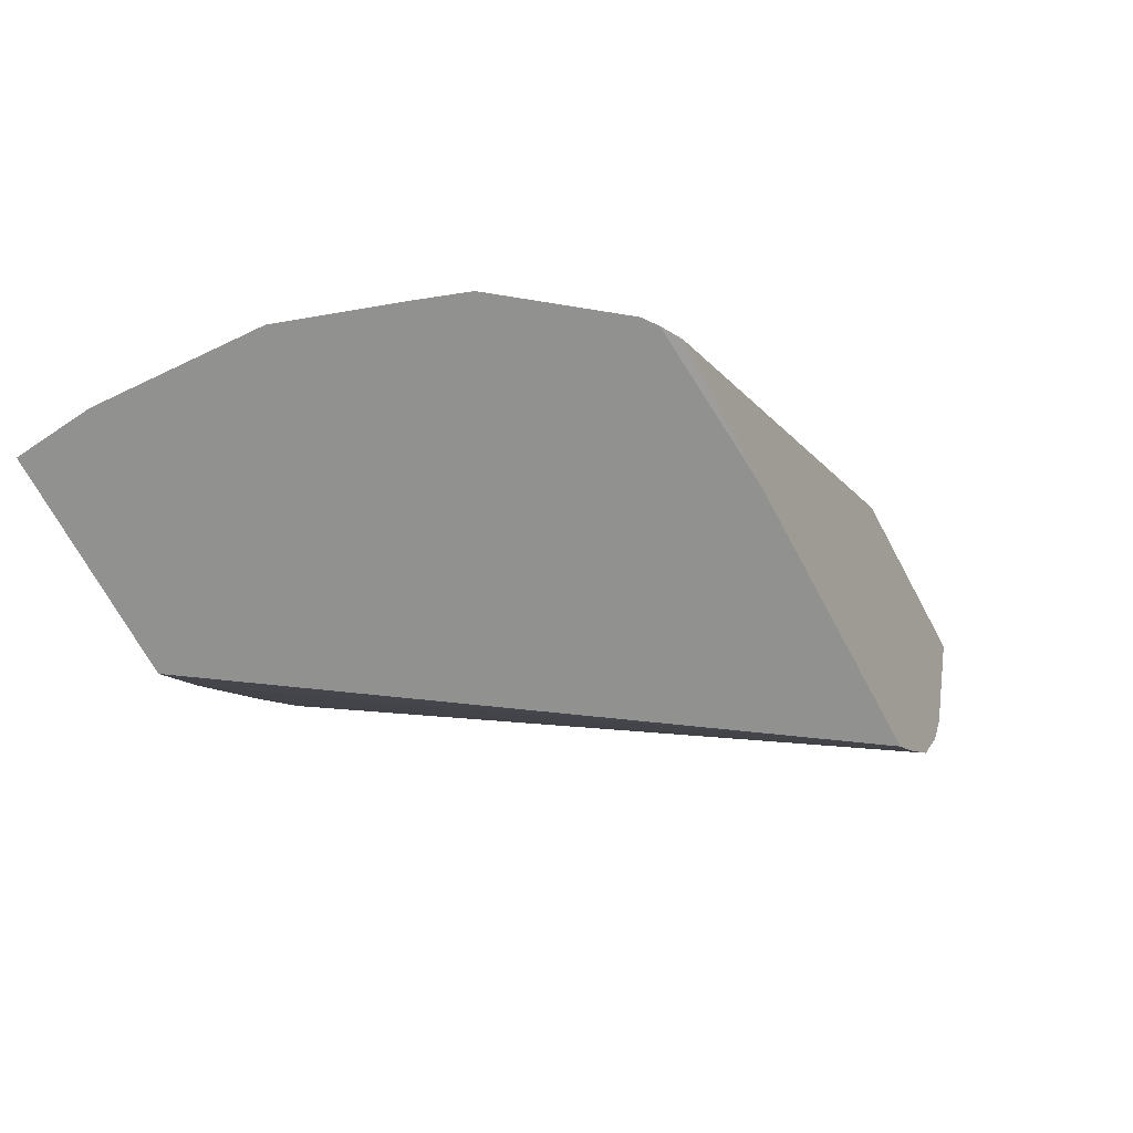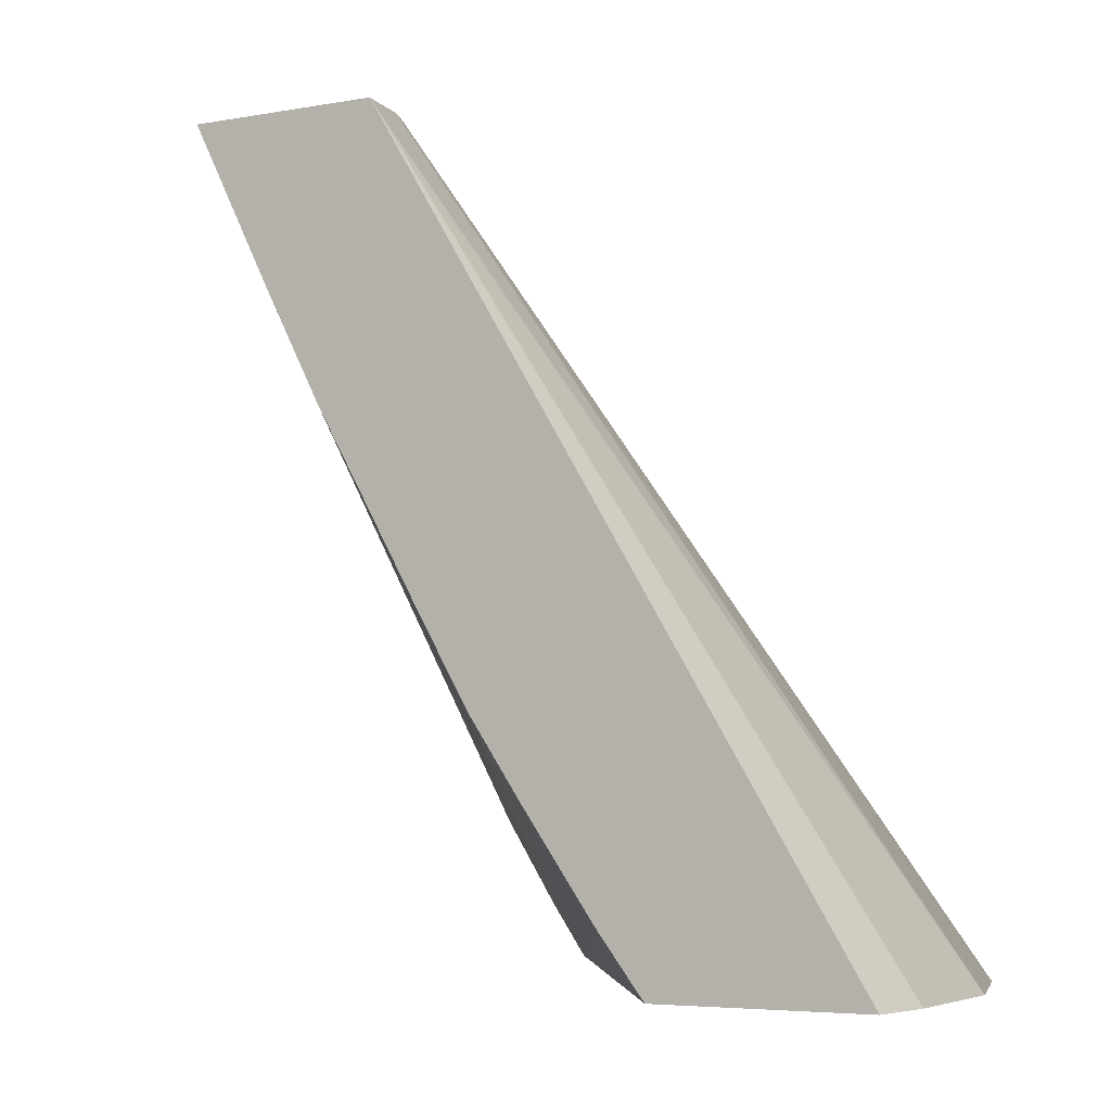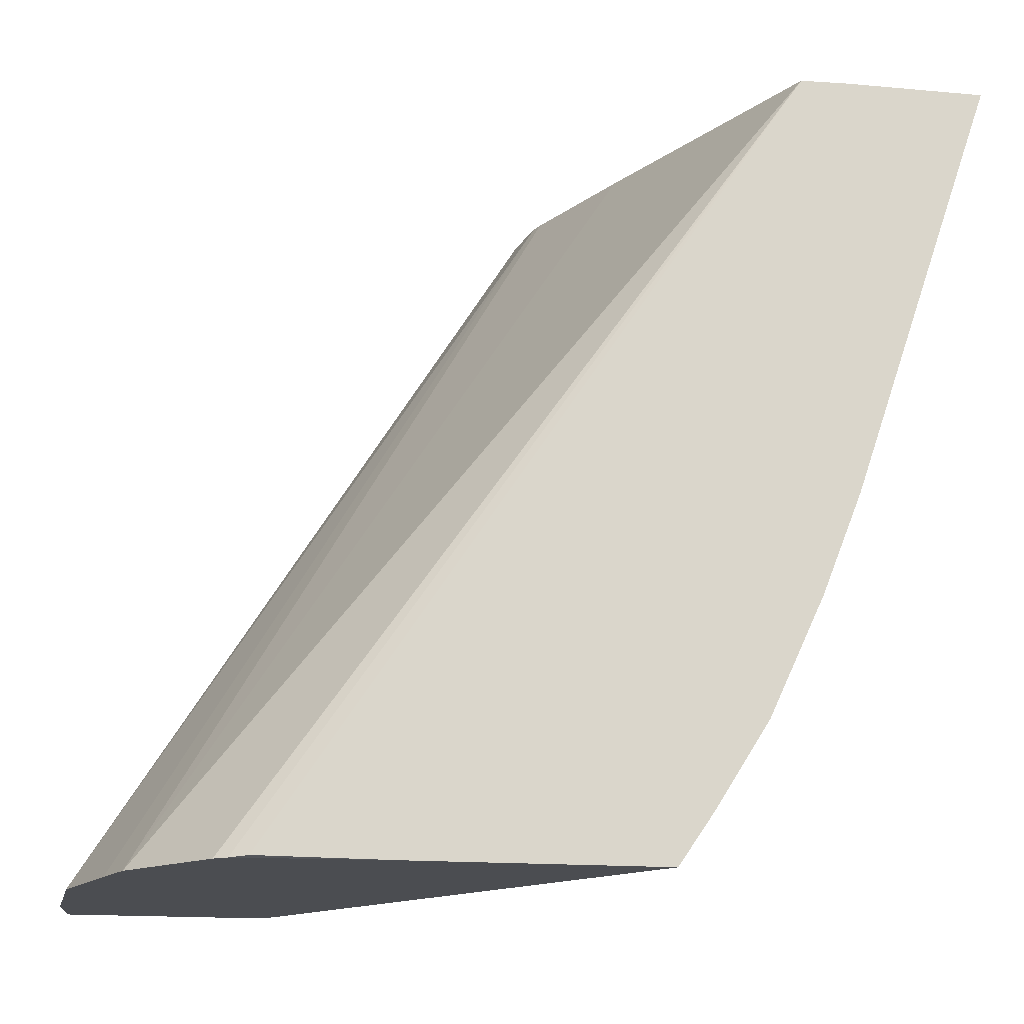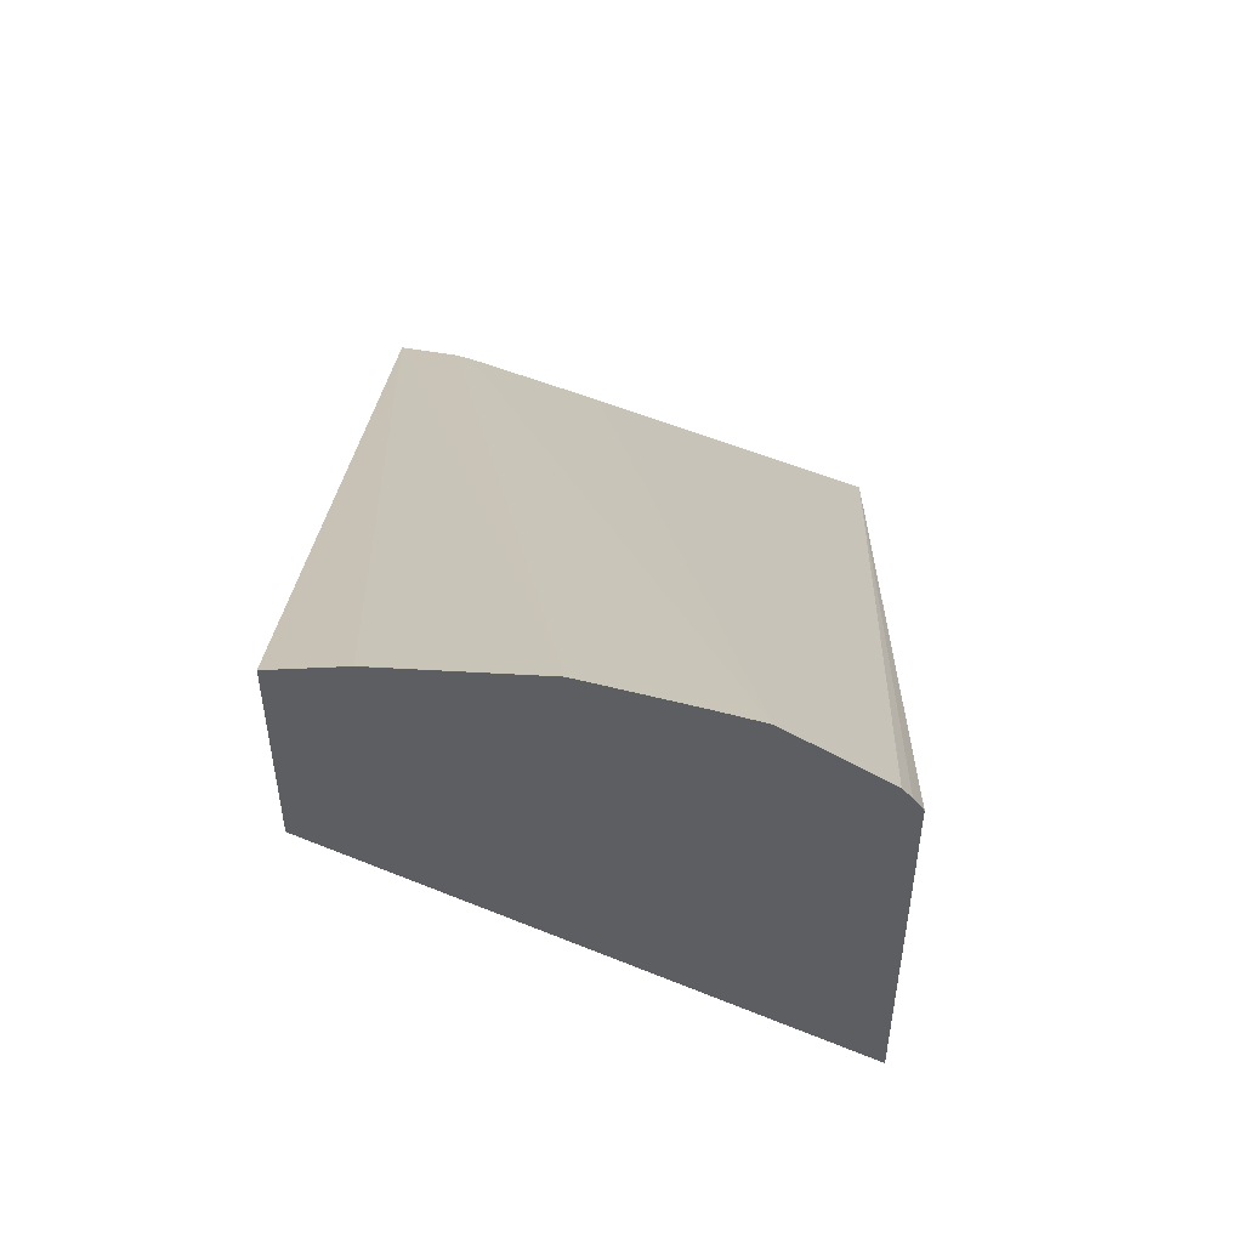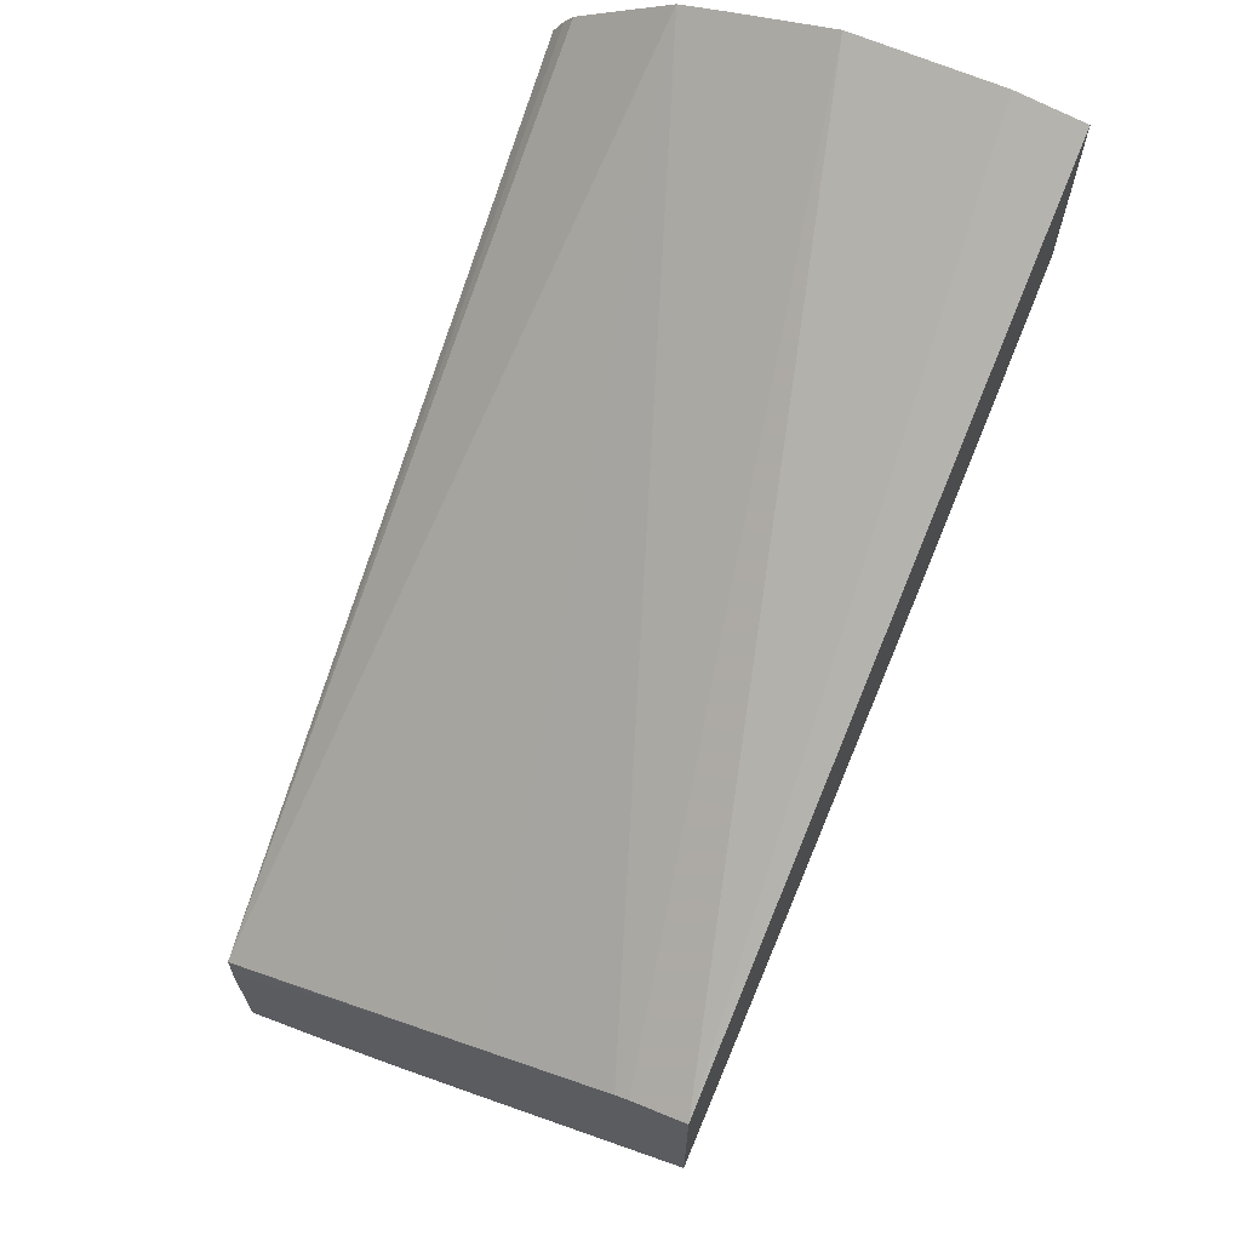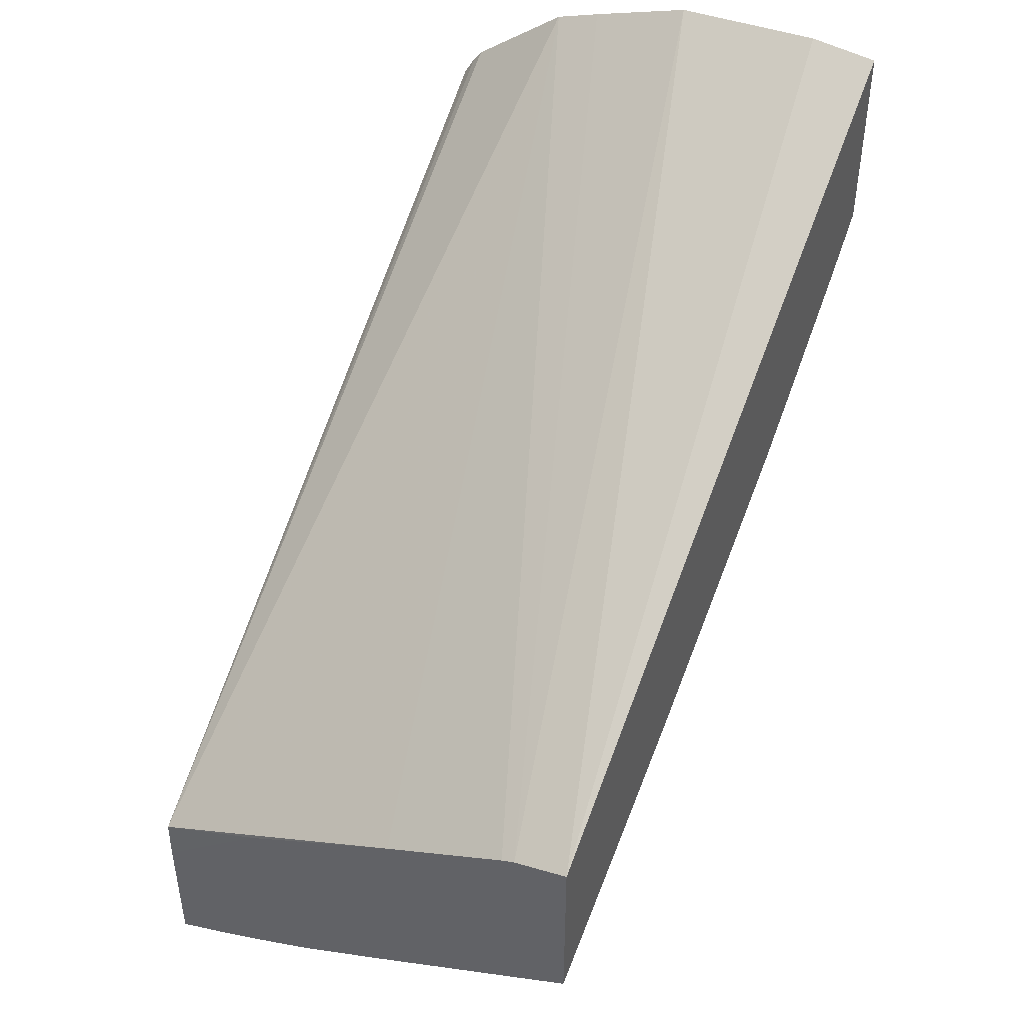
<metadata>
{"format":"obj","ext":"obj","renderer":"f3d","projection":"perspective","resolution":1024,"background":"white","views":[{"elev":-65.9,"azim":27.7,"up":"+Y"},{"elev":-5.0,"azim":-60.2,"up":"+Y"},{"elev":-15.9,"azim":79.2,"up":"+Y"},{"elev":51.6,"azim":2.3,"up":"+Z"},{"elev":67.1,"azim":-155.7,"up":"+Z"},{"elev":45.2,"azim":-155.0,"up":"+Z"}]}
</metadata>
<code>
v -0.03889 0.1459 0.02022
v -0.03889 0.1462 0.01999
v -0.03889 0.1459 0.02185
v -0.04202 0.1459 0.02233
v -0.04202 0.1463 0.02204
v -0.04202 0.147 0.02156
v -0.03889 0.1468 0.01964
v -0.04202 0.1474 0.02123
v -0.03889 0.1459 0.02269
v -0.03895 0.1459 0.0228
v -0.04202 0.1459 0.02365
v -0.04202 0.1492 0.02021
v -0.04202 0.15 0.01983
v -0.04202 0.151 0.01933
v -0.03889 0.1476 0.01928
v -0.04202 0.148 0.0209
v -0.03889 0.151 0.0193
v -0.03901 0.1459 0.02288
v -0.04157 0.1459 0.02371
v -0.04202 0.151 0.02056
v -0.04056 0.151 0.0187
v -0.03889 0.1482 0.01902
v -0.03889 0.151 0.019
v -0.03961 0.151 0.0196
v -0.03964 0.151 0.01961
v -0.04071 0.151 0.02011
v -0.03965 0.1459 0.02336
v -0.04061 0.1459 0.02368
v -0.04165 0.151 0.0205
v -0.03996 0.151 0.01844
v -0.03955 0.151 0.0183
v -0.03923 0.151 0.01819
v -0.03889 0.151 0.01809
v -0.04156 0.151 0.02047
v -0.03995 0.1459 0.02347
f 1 2 7
f 1 7 15
f 1 15 22
f 1 22 33
f 1 33 23
f 1 23 17
f 1 17 9
f 1 9 3
f 1 3 10
f 1 10 18
f 1 18 27
f 1 27 35
f 1 35 28
f 1 28 19
f 1 19 11
f 1 11 4
f 1 4 5
f 1 5 6
f 1 6 2
f 2 6 8
f 2 8 7
f 3 9 10
f 4 11 20
f 4 20 14
f 4 14 13
f 4 13 12
f 4 12 16
f 4 16 8
f 4 8 6
f 4 6 5
f 7 12 13
f 7 13 14
f 7 14 15
f 7 8 16
f 7 16 12
f 9 17 10
f 10 17 18
f 11 19 20
f 14 21 22
f 14 22 15
f 14 20 29
f 14 29 34
f 14 34 26
f 14 26 25
f 14 25 24
f 14 24 23
f 14 23 33
f 14 33 32
f 14 32 31
f 14 31 30
f 14 30 21
f 17 23 24
f 17 24 25
f 17 25 26
f 17 26 27
f 17 27 18
f 19 28 20
f 20 28 29
f 21 30 22
f 22 30 31
f 22 31 32
f 22 32 33
f 26 34 27
f 27 34 29
f 27 29 35
f 28 35 29

</code>
